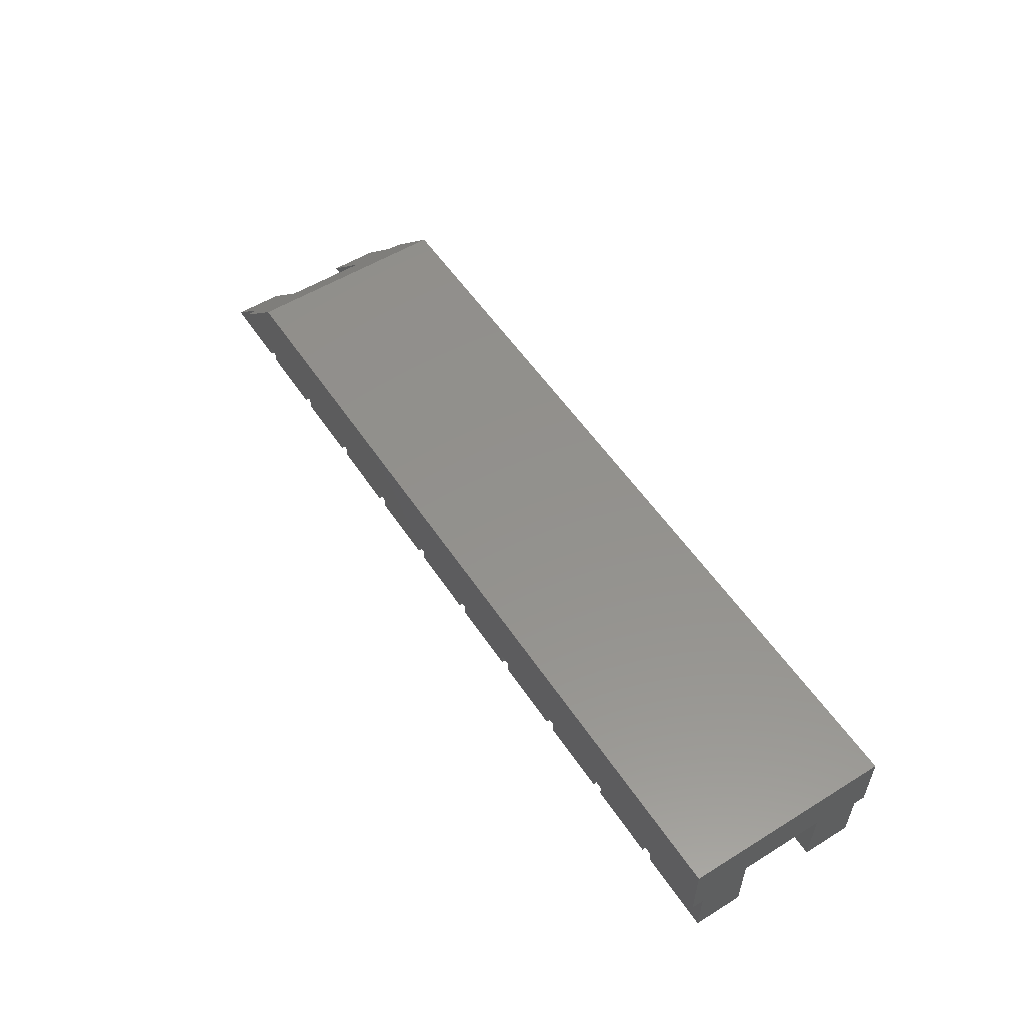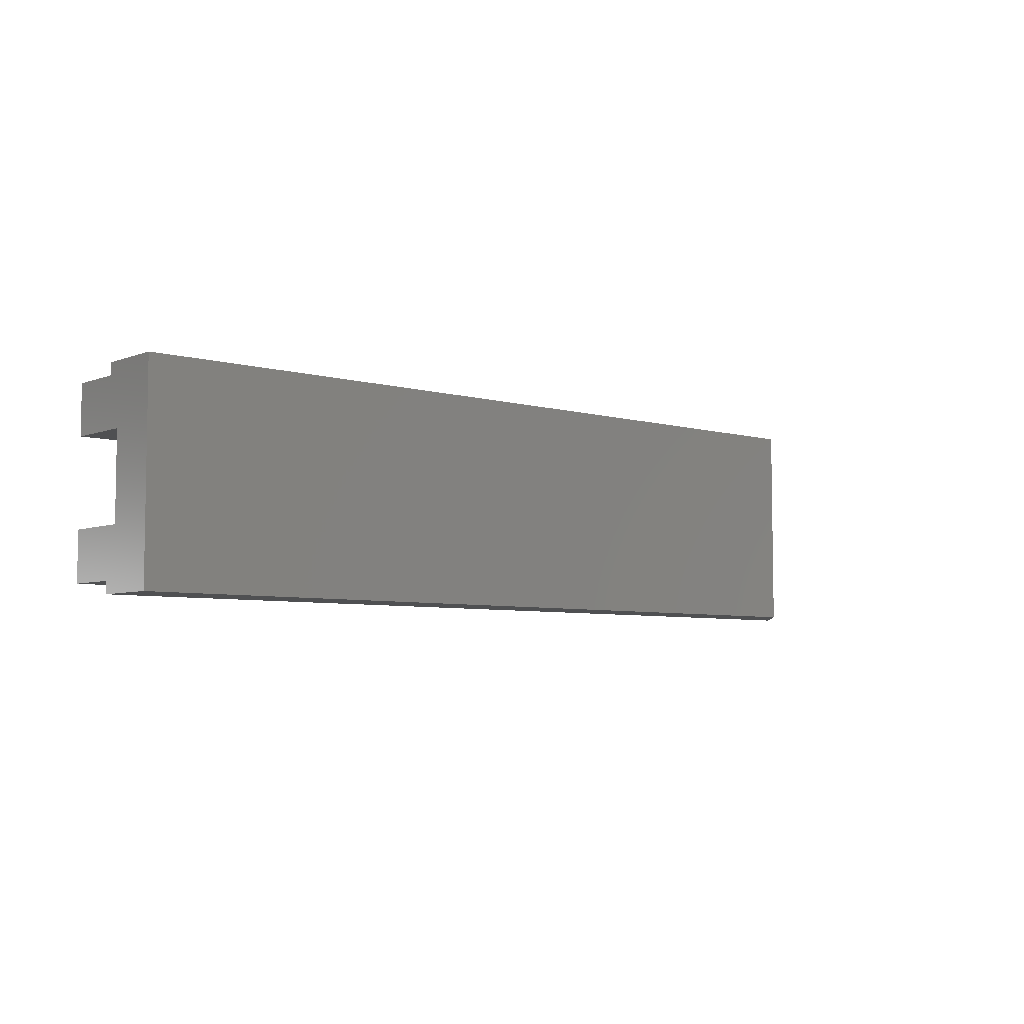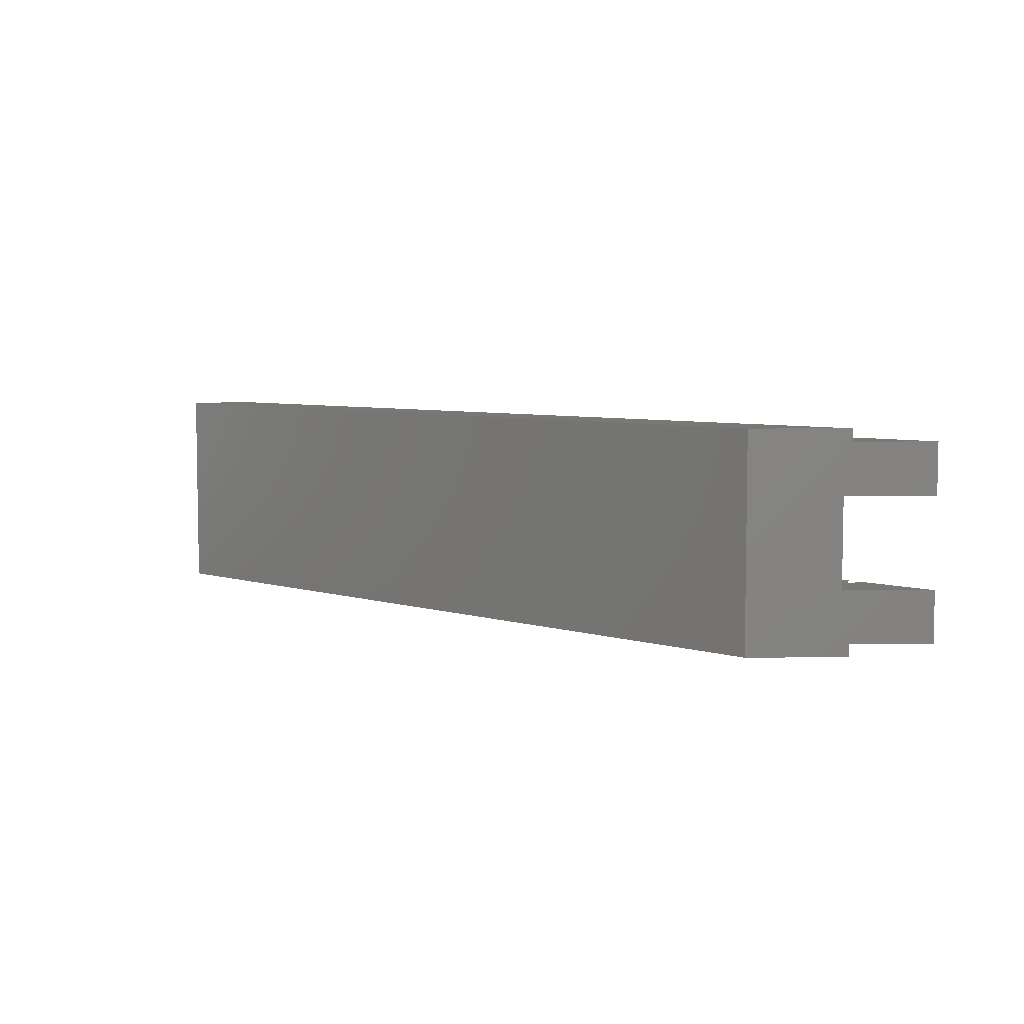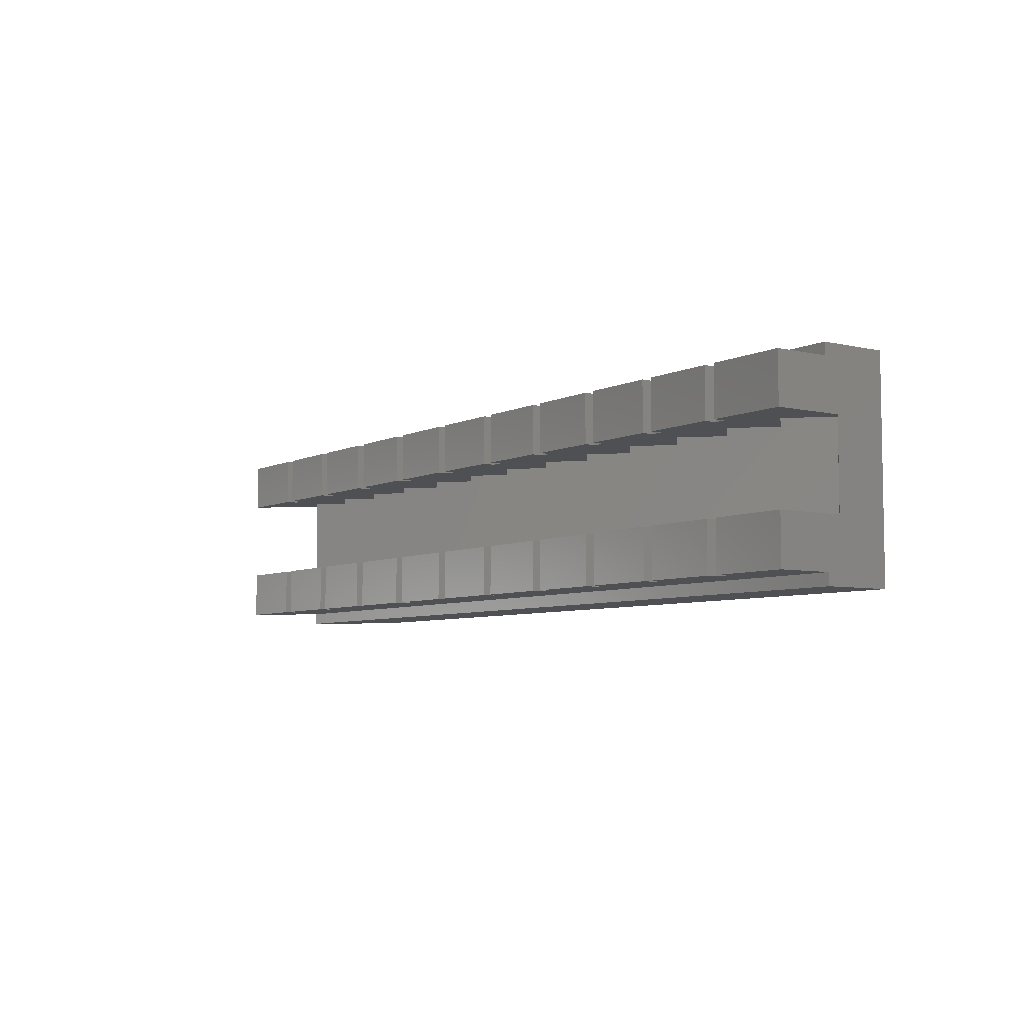
<metadata>
{"format":"stl","ext":"stl","renderer":"f3d","projection":"perspective","resolution":1024,"background":"white","views":[{"elev":54.8,"azim":56.9,"up":"+Y"},{"elev":-5.8,"azim":139.0,"up":"+Z"},{"elev":5.8,"azim":-136.5,"up":"+Z"},{"elev":-6.1,"azim":54.9,"up":"+Z"}]}
</metadata>
<code>
# stl→obj: 254 verts, 504 faces
v 0.4667 -0.5417 0.5417
v 0.4667 -0.3917 0.5417
v 0.4667 -0.5417 1.167
v 0.4667 -0.3917 1.167
v 0.6167 -0.3917 0.5417
v 0.6167 -0.3917 1.167
v 0.6167 -0.5417 0.5417
v 0.6167 -0.5417 1.167
v 1.55 -0.5417 0.5417
v 1.55 -0.5417 1.167
v 1.55 -0.3917 0.5417
v 1.55 -0.3917 1.167
v 1.7 -0.3917 0.5417
v 1.7 -0.3917 1.167
v 1.7 -0.5417 0.5417
v 1.7 -0.5417 1.167
v 2.633 -0.5417 0.5417
v 2.633 -0.5417 1.167
v 2.633 -0.3917 0.5417
v 2.633 -0.3917 1.167
v 2.783 -0.3917 0.5417
v 2.783 -0.3917 1.167
v 2.783 -0.5417 0.5417
v 2.783 -0.5417 1.167
v 3.717 -0.5417 0.5417
v 3.717 -0.5417 1.167
v 3.717 -0.3917 0.5417
v 3.717 -0.3917 1.167
v 3.867 -0.3917 0.5417
v 3.867 -0.3917 1.167
v 3.867 -0.5417 0.5417
v 3.867 -0.5417 1.167
v 4.8 -0.5417 0.5417
v 4.8 -0.5417 1.167
v 4.8 -0.3917 0.5417
v 4.8 -0.3917 1.167
v 4.95 -0.3917 0.5417
v 4.95 -0.3917 1.167
v 4.95 -0.5417 0.5417
v 4.95 -0.5417 1.167
v 5.883 -0.5417 0.5417
v 5.883 -0.5417 1.167
v 5.883 -0.3917 0.5417
v 5.883 -0.3917 1.167
v 6.033 -0.3917 0.5417
v 6.033 -0.3917 1.167
v 6.033 -0.5417 0.5417
v 6.033 -0.5417 1.167
v 6.967 -0.5417 0.5417
v 6.967 -0.5417 1.167
v 6.967 -0.3917 0.5417
v 6.967 -0.3917 1.167
v 7.117 -0.3917 0.5417
v 7.117 -0.3917 1.167
v 7.117 -0.5417 0.5417
v 7.117 -0.5417 1.167
v 8.05 -0.5417 0.5417
v 8.05 -0.5417 1.167
v 8.05 -0.3917 0.5417
v 8.05 -0.3917 1.167
v 8.2 -0.3917 0.5417
v 8.2 -0.3917 1.167
v 8.2 -0.5417 0.5417
v 8.2 -0.5417 1.167
v 9.133 -0.5417 0.5417
v 9.133 -0.5417 1.167
v 9.133 -0.3917 0.5417
v 9.133 -0.3917 1.167
v 9.283 -0.3917 0.5417
v 9.283 -0.3917 1.167
v 9.283 -0.5417 0.5417
v 9.283 -0.5417 1.167
v 10.22 -0.5417 0.5417
v 10.22 -0.5417 1.167
v 10.22 -0.3917 0.5417
v 10.22 -0.3917 1.167
v 10.37 -0.3917 0.5417
v 10.37 -0.3917 1.167
v 10.37 -0.5417 0.5417
v 10.37 -0.5417 1.167
v 11.38 -0.5417 0.5417
v 11.38 -0.5417 1.167
v -0.5417 -0.5417 1.167
v 11.38 0.15 1.167
v 11.38 1 1.167
v 11.38 1 0.5417
v 11.38 0.15 1.317
v 11.38 1 1.317
v 0.4667 -0.5417 -1.167
v 0.4667 -0.3917 -0.5417
v 0.4667 -0.5417 -0.5417
v 0.4667 -0.3917 -1.167
v 0.6167 -0.3917 -0.5417
v 0.6167 -0.3917 -1.167
v 0.6167 -0.5417 -0.5417
v 0.6167 -0.5417 -1.167
v 1.55 -0.5417 -0.5417
v 1.55 -0.5417 -1.167
v 1.55 -0.3917 -0.5417
v 1.55 -0.3917 -1.167
v 1.7 -0.3917 -0.5417
v 1.7 -0.3917 -1.167
v 1.7 -0.5417 -0.5417
v 1.7 -0.5417 -1.167
v 2.633 -0.5417 -0.5417
v 2.633 -0.5417 -1.167
v 2.633 -0.3917 -0.5417
v 2.633 -0.3917 -1.167
v 2.783 -0.3917 -0.5417
v 2.783 -0.3917 -1.167
v 2.783 -0.5417 -0.5417
v 2.783 -0.5417 -1.167
v 3.717 -0.5417 -0.5417
v 3.717 -0.5417 -1.167
v 3.717 -0.3917 -0.5417
v 3.717 -0.3917 -1.167
v 3.867 -0.3917 -0.5417
v 3.867 -0.3917 -1.167
v 3.867 -0.5417 -0.5417
v 3.867 -0.5417 -1.167
v 4.8 -0.5417 -0.5417
v 4.8 -0.5417 -1.167
v 4.8 -0.3917 -0.5417
v 4.8 -0.3917 -1.167
v 4.95 -0.3917 -0.5417
v 4.95 -0.3917 -1.167
v 4.95 -0.5417 -0.5417
v 4.95 -0.5417 -1.167
v 5.883 -0.5417 -0.5417
v 5.883 -0.5417 -1.167
v 5.883 -0.3917 -0.5417
v 5.883 -0.3917 -1.167
v 6.033 -0.3917 -0.5417
v 6.033 -0.3917 -1.167
v 6.033 -0.5417 -0.5417
v 6.033 -0.5417 -1.167
v 6.967 -0.5417 -0.5417
v 6.967 -0.5417 -1.167
v 6.967 -0.3917 -0.5417
v 6.967 -0.3917 -1.167
v 7.117 -0.3917 -0.5417
v 7.117 -0.3917 -1.167
v 7.117 -0.5417 -0.5417
v 7.117 -0.5417 -1.167
v 8.05 -0.5417 -0.5417
v 8.05 -0.5417 -1.167
v 8.05 -0.3917 -0.5417
v 8.05 -0.3917 -1.167
v 8.2 -0.3917 -0.5417
v 8.2 -0.3917 -1.167
v 8.2 -0.5417 -0.5417
v 8.2 -0.5417 -1.167
v 9.133 -0.5417 -0.5417
v 9.133 -0.5417 -1.167
v 9.133 -0.3917 -0.5417
v 9.133 -0.3917 -1.167
v 9.283 -0.3917 -0.5417
v 9.283 -0.3917 -1.167
v 9.283 -0.5417 -0.5417
v 9.283 -0.5417 -1.167
v 10.22 -0.5417 -0.5417
v 10.22 -0.5417 -1.167
v 10.22 -0.3917 -0.5417
v 10.22 -0.3917 -1.167
v 10.37 -0.3917 -0.5417
v 10.37 -0.3917 -1.167
v 10.37 -0.5417 -0.5417
v 10.37 -0.5417 -1.167
v 11.38 -0.5417 -0.5417
v 11.38 -0.5417 -1.167
v -0.5417 -0.5417 -1.167
v 11.38 0.15 -1.167
v 11.38 1 -1.167
v 11.38 1 -0.5417
v 11.38 1 -1.317
v 11.38 0.15 -1.317
v 0.8667 0.4333 0.5417
v 0.4333 0 0.5417
v 1.3 0 0.5417
v 2.167 0 0.5417
v 1.733 0.4333 0.5417
v 2.6 0.4333 0.5417
v 3.033 0 0.5417
v 3.467 0.4333 0.5417
v 3.9 0 0.5417
v 4.333 0.4333 0.5417
v 4.767 0 0.5417
v 5.2 0.4333 0.5417
v 5.633 0 0.5417
v 6.5 0 0.5417
v 6.067 0.4333 0.5417
v 6.933 0.4333 0.5417
v 7.367 0 0.5417
v 7.8 0.4333 0.5417
v 8.233 0 0.5417
v 8.667 0.4333 0.5417
v 9.1 0 0.5417
v 9.533 0.4333 0.5417
v 9.967 0 0.5417
v 10.4 0.4333 0.5417
v 10.83 0 0.5417
v 11.38 0.325 0.5417
v 11.27 0.4333 0.5417
v 0.8667 0.4333 -0.5417
v 0.4333 0 -0.5417
v 1.3 0 -0.5417
v 2.167 0 -0.5417
v 1.733 0.4333 -0.5417
v 2.6 0.4333 -0.5417
v 3.033 0 -0.5417
v 3.467 0.4333 -0.5417
v 3.9 0 -0.5417
v 4.333 0.4333 -0.5417
v 4.767 0 -0.5417
v 5.2 0.4333 -0.5417
v 5.633 0 -0.5417
v 6.5 0 -0.5417
v 6.067 0.4333 -0.5417
v 6.933 0.4333 -0.5417
v 7.367 0 -0.5417
v 7.8 0.4333 -0.5417
v 8.233 0 -0.5417
v 8.667 0.4333 -0.5417
v 9.1 0 -0.5417
v 9.533 0.4333 -0.5417
v 9.967 0 -0.5417
v 10.4 0.4333 -0.5417
v 10.83 0 -0.5417
v 11.38 0.325 -0.5417
v 11.27 0.4333 -0.5417
v -0.5417 -0.5417 0.5417
v -0.09171 -0.09171 1.167
v 0.15 0.15 1.167
v 1 1 0.6225
v 1 1 1.167
v 1 1 1.317
v 0.15 0.15 1.317
v 1 1 1.186
v 0.15 0.15 1.308
v -0.5417 -0.5417 -0.5417
v -0.09171 -0.09171 -1.167
v 0.15 0.15 -1.167
v 1 1 -1.167
v 1 1 -0.6225
v 1 1 -1.317
v 0.15 0.15 -1.317
v 1 1 -1.186
v 0.15 0.15 -1.308
v 0.2167 0.2167 0.5417
v 0.2167 0.2167 -0.5417
v 1 1 0.5417
v 1 1 -0.5417
v 0.2167 0.2167 2.98e-08
v 1 1 -0.4464
f 1 2 3
f 3 2 4
f 2 5 4
f 4 5 6
f 5 7 6
f 6 7 8
f 7 9 8
f 8 9 10
f 9 11 10
f 10 11 12
f 11 13 12
f 12 13 14
f 13 15 14
f 14 15 16
f 15 17 16
f 16 17 18
f 17 19 18
f 18 19 20
f 19 21 20
f 20 21 22
f 21 23 22
f 22 23 24
f 23 25 24
f 24 25 26
f 25 27 26
f 26 27 28
f 27 29 28
f 28 29 30
f 29 31 30
f 30 31 32
f 31 33 32
f 32 33 34
f 33 35 34
f 34 35 36
f 35 37 36
f 36 37 38
f 37 39 38
f 38 39 40
f 39 41 40
f 40 41 42
f 41 43 42
f 42 43 44
f 43 45 44
f 44 45 46
f 45 47 46
f 46 47 48
f 47 49 48
f 48 49 50
f 49 51 50
f 50 51 52
f 51 53 52
f 52 53 54
f 53 55 54
f 54 55 56
f 55 57 56
f 56 57 58
f 57 59 58
f 58 59 60
f 59 61 60
f 60 61 62
f 61 63 62
f 62 63 64
f 63 65 64
f 64 65 66
f 65 67 66
f 66 67 68
f 67 69 68
f 68 69 70
f 69 71 70
f 70 71 72
f 71 73 72
f 72 73 74
f 73 75 74
f 74 75 76
f 75 77 76
f 76 77 78
f 77 79 78
f 78 79 80
f 79 81 80
f 80 81 82
f 83 1 3
f 6 8 12
f 10 12 8
f 14 16 20
f 18 20 16
f 22 24 28
f 26 28 24
f 30 32 36
f 34 36 32
f 38 40 44
f 42 44 40
f 46 48 52
f 50 52 48
f 54 56 60
f 58 60 56
f 62 64 68
f 66 68 64
f 70 72 76
f 74 76 72
f 84 78 82
f 80 82 78
f 85 84 86
f 82 86 84
f 87 85 88
f 84 85 87
f 89 90 91
f 92 90 89
f 92 93 90
f 94 93 92
f 94 95 93
f 96 95 94
f 96 97 95
f 98 97 96
f 98 99 97
f 100 99 98
f 100 101 99
f 102 101 100
f 102 103 101
f 104 103 102
f 104 105 103
f 106 105 104
f 106 107 105
f 108 107 106
f 108 109 107
f 110 109 108
f 110 111 109
f 112 111 110
f 112 113 111
f 114 113 112
f 114 115 113
f 116 115 114
f 116 117 115
f 118 117 116
f 118 119 117
f 120 119 118
f 120 121 119
f 122 121 120
f 122 123 121
f 124 123 122
f 124 125 123
f 126 125 124
f 126 127 125
f 128 127 126
f 128 129 127
f 130 129 128
f 130 131 129
f 132 131 130
f 132 133 131
f 134 133 132
f 134 135 133
f 136 135 134
f 136 137 135
f 138 137 136
f 138 139 137
f 140 139 138
f 140 141 139
f 142 141 140
f 142 143 141
f 144 143 142
f 144 145 143
f 146 145 144
f 146 147 145
f 148 147 146
f 148 149 147
f 150 149 148
f 150 151 149
f 152 151 150
f 152 153 151
f 154 153 152
f 154 155 153
f 156 155 154
f 156 157 155
f 158 157 156
f 158 159 157
f 160 159 158
f 160 161 159
f 162 161 160
f 162 163 161
f 164 163 162
f 164 165 163
f 166 165 164
f 166 167 165
f 168 167 166
f 168 169 167
f 170 169 168
f 89 91 171
f 172 170 166
f 168 166 170
f 164 162 158
f 160 158 162
f 156 154 150
f 152 150 154
f 148 146 142
f 144 142 146
f 140 138 134
f 136 134 138
f 132 130 126
f 128 126 130
f 124 122 118
f 120 118 122
f 116 114 110
f 112 110 114
f 108 106 102
f 104 102 106
f 100 98 94
f 96 94 98
f 173 174 172
f 170 172 174
f 175 173 176
f 176 173 172
f 177 5 178
f 2 178 5
f 177 179 5
f 179 11 5
f 7 5 9
f 11 9 5
f 180 13 181
f 181 13 179
f 11 179 13
f 180 19 13
f 17 15 19
f 13 19 15
f 180 182 19
f 182 183 19
f 21 19 183
f 184 185 183
f 21 183 27
f 183 185 27
f 29 27 185
f 186 187 185
f 187 35 185
f 185 35 29
f 33 31 35
f 29 35 31
f 188 37 187
f 35 187 37
f 188 189 37
f 189 43 37
f 39 37 41
f 43 41 37
f 190 45 191
f 191 45 189
f 43 189 45
f 190 51 45
f 49 47 51
f 45 51 47
f 190 192 51
f 192 193 51
f 53 51 193
f 194 195 193
f 53 193 59
f 193 195 59
f 59 195 61
f 196 197 195
f 197 67 195
f 195 67 61
f 65 63 67
f 61 67 63
f 198 69 197
f 67 197 69
f 198 199 69
f 199 75 69
f 71 69 73
f 75 73 69
f 200 77 199
f 75 199 77
f 200 201 77
f 79 77 201
f 79 201 81
f 81 201 202
f 201 203 202
f 59 57 53
f 55 53 57
f 27 25 21
f 23 21 25
f 204 205 93
f 90 93 205
f 204 93 206
f 206 93 99
f 95 97 93
f 99 93 97
f 207 208 101
f 208 206 101
f 99 101 206
f 207 101 107
f 105 107 103
f 101 103 107
f 207 107 209
f 209 107 210
f 109 210 107
f 210 109 115
f 113 115 111
f 109 111 115
f 210 115 211
f 211 115 212
f 117 212 115
f 213 212 214
f 214 212 123
f 212 117 123
f 121 123 119
f 117 119 123
f 215 214 125
f 123 125 214
f 215 125 216
f 216 125 131
f 127 129 125
f 131 125 129
f 217 218 133
f 218 216 133
f 131 133 216
f 217 133 139
f 137 139 135
f 133 135 139
f 217 139 219
f 219 139 220
f 141 220 139
f 220 141 147
f 145 147 143
f 141 143 147
f 220 147 221
f 221 147 222
f 149 222 147
f 223 222 224
f 224 222 155
f 222 149 155
f 153 155 151
f 149 151 155
f 225 224 157
f 155 157 224
f 225 157 226
f 226 157 163
f 159 161 157
f 163 157 161
f 227 226 165
f 163 165 226
f 227 165 228
f 167 228 165
f 167 169 228
f 169 229 228
f 230 228 229
f 81 202 82
f 82 202 86
f 169 170 229
f 174 229 170
f 205 204 178
f 177 178 204
f 204 206 177
f 179 177 206
f 206 208 179
f 181 179 208
f 208 207 181
f 180 181 207
f 207 209 180
f 182 180 209
f 209 210 182
f 183 182 210
f 210 211 183
f 184 183 211
f 211 212 184
f 185 184 212
f 212 213 185
f 186 185 213
f 213 214 186
f 187 186 214
f 214 215 187
f 188 187 215
f 215 216 188
f 189 188 216
f 216 218 189
f 191 189 218
f 218 217 191
f 190 191 217
f 217 219 190
f 192 190 219
f 219 220 192
f 193 192 220
f 220 221 193
f 194 193 221
f 221 222 194
f 195 194 222
f 222 223 195
f 196 195 223
f 223 224 196
f 197 196 224
f 224 225 197
f 198 197 225
f 225 226 198
f 199 198 226
f 226 227 199
f 200 199 227
f 227 228 200
f 201 200 228
f 228 230 201
f 203 201 230
f 230 229 203
f 202 203 229
f 229 174 202
f 86 202 174
f 83 231 1
f 83 3 232
f 4 232 3
f 232 4 233
f 4 6 233
f 6 12 233
f 78 84 76
f 76 84 70
f 84 233 70
f 12 14 233
f 14 20 233
f 20 22 233
f 22 28 233
f 28 30 233
f 30 36 233
f 36 38 233
f 38 44 233
f 44 46 233
f 46 52 233
f 52 54 233
f 54 60 233
f 60 62 233
f 62 68 233
f 70 233 68
f 234 235 85
f 88 236 87
f 87 236 237
f 238 236 88
f 84 87 239
f 87 237 239
f 88 85 238
f 235 238 85
f 239 233 84
f 240 171 91
f 241 242 92
f 92 242 94
f 94 242 100
f 166 164 172
f 164 158 172
f 172 158 242
f 100 242 102
f 102 242 108
f 108 242 110
f 110 242 116
f 116 242 118
f 118 242 124
f 124 242 126
f 126 242 132
f 132 242 134
f 134 242 140
f 140 242 142
f 142 242 148
f 148 242 150
f 150 242 156
f 158 156 242
f 171 241 89
f 92 89 241
f 243 244 173
f 175 176 245
f 176 246 245
f 245 247 175
f 172 248 176
f 176 248 246
f 175 247 173
f 243 173 247
f 242 248 172
f 231 249 1
f 178 2 249
f 1 249 2
f 240 91 250
f 205 250 90
f 91 90 250
f 85 86 234
f 251 234 86
f 173 244 174
f 252 174 244
f 253 250 205
f 249 253 178
f 205 178 253
f 86 174 254
f 252 254 174
f 254 251 86
f 236 249 237
f 233 239 249
f 237 249 239
f 83 232 231
f 231 232 249
f 233 249 232
f 249 236 253
f 250 253 245
f 236 238 253
f 245 253 247
f 238 235 253
f 235 234 253
f 234 251 253
f 251 254 253
f 254 252 253
f 252 244 253
f 244 243 253
f 247 253 243
f 245 246 250
f 242 250 248
f 246 248 250
f 171 240 241
f 240 250 241
f 242 241 250

</code>
